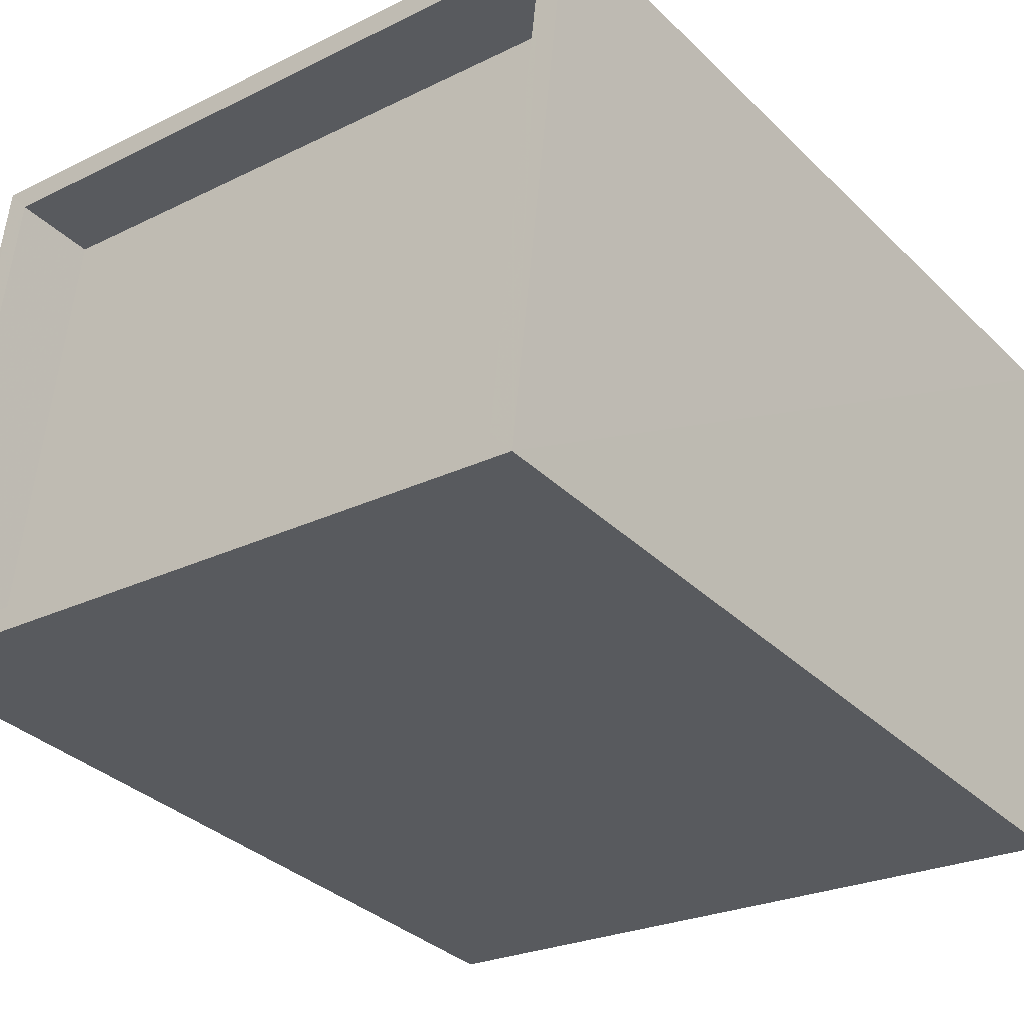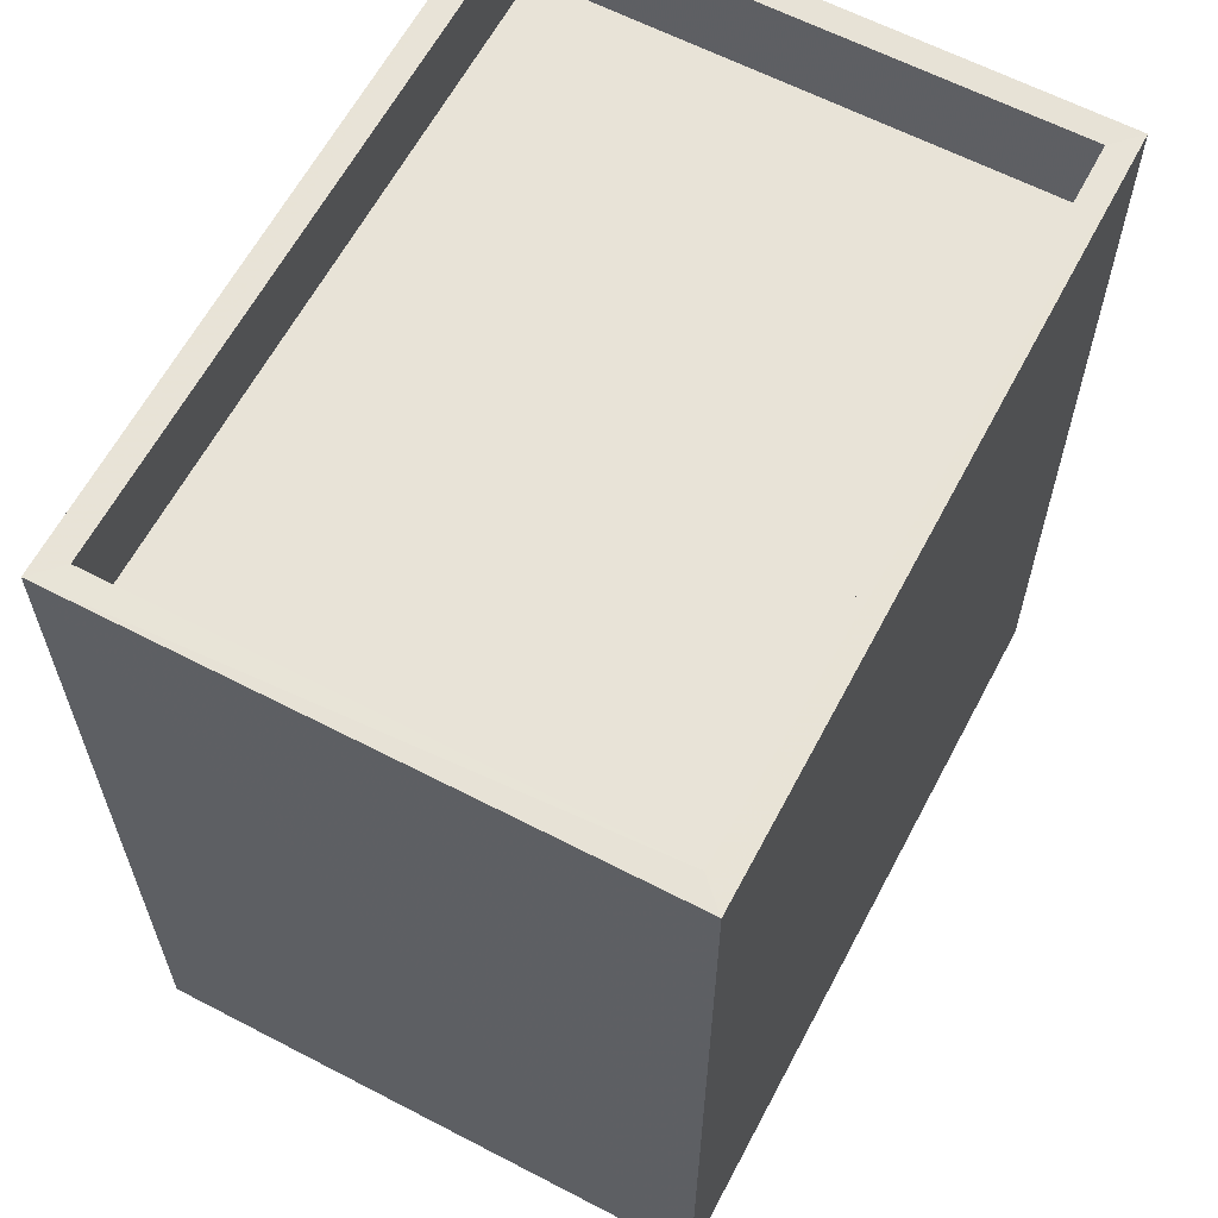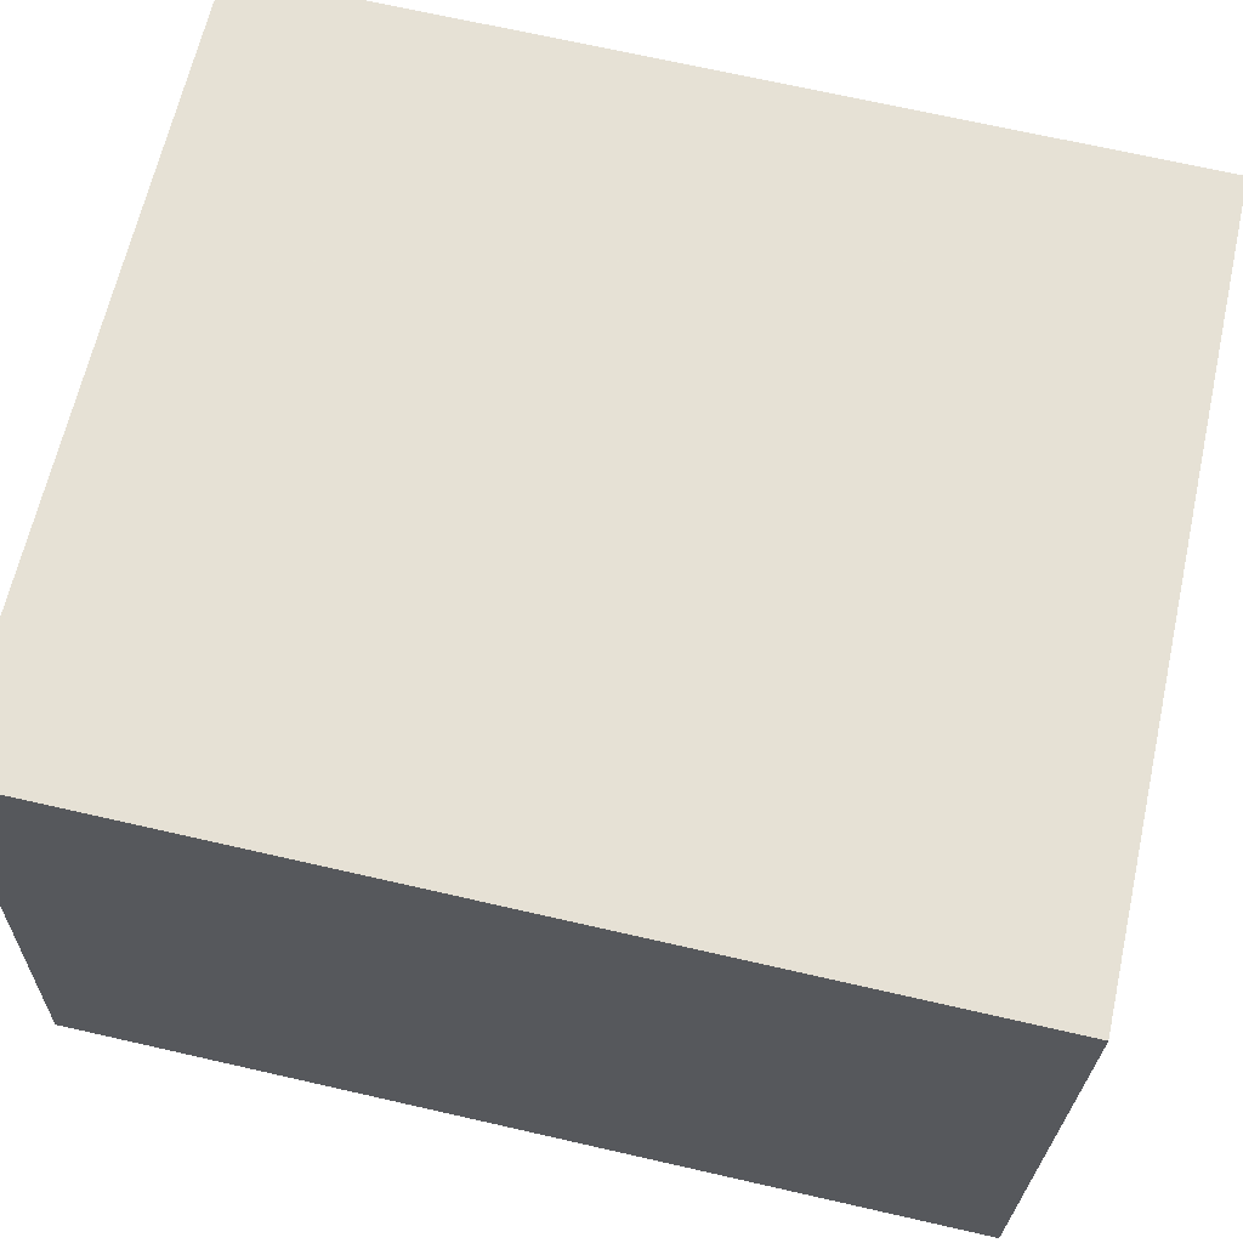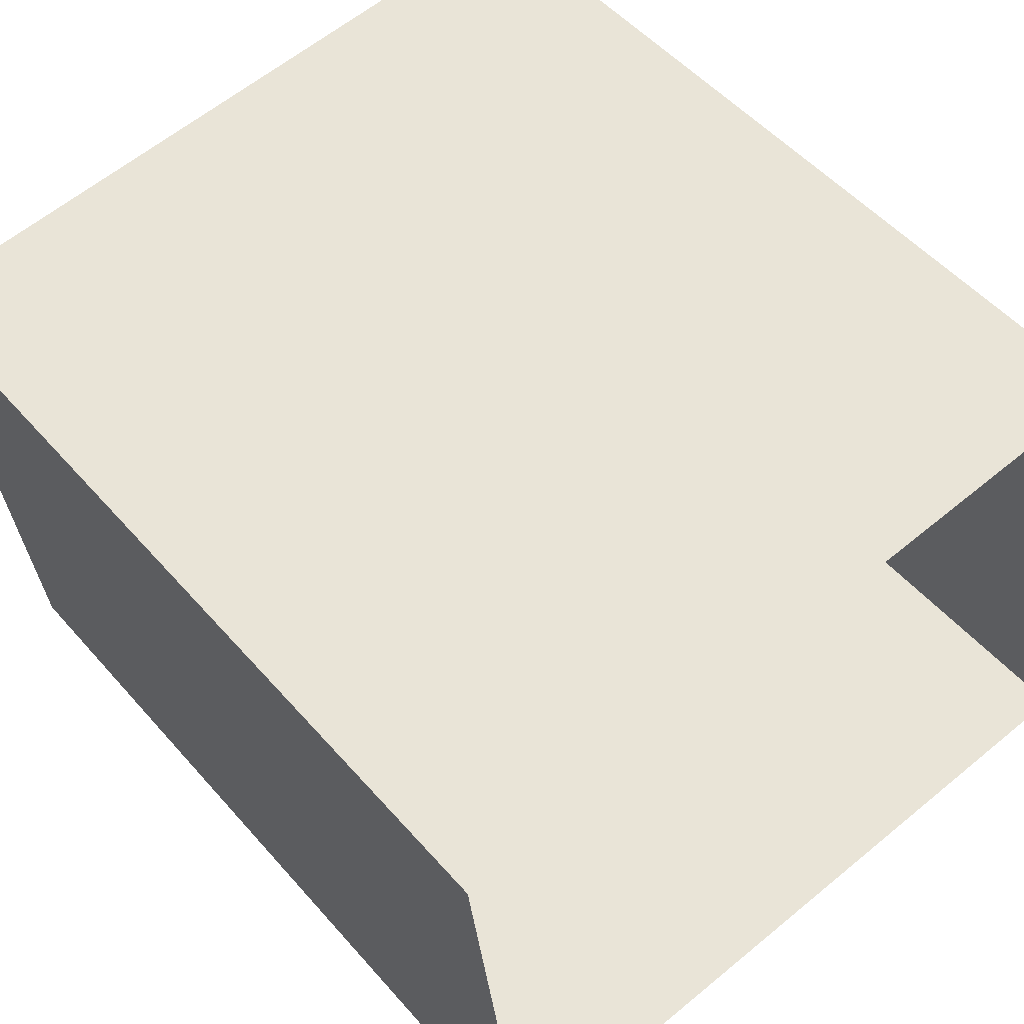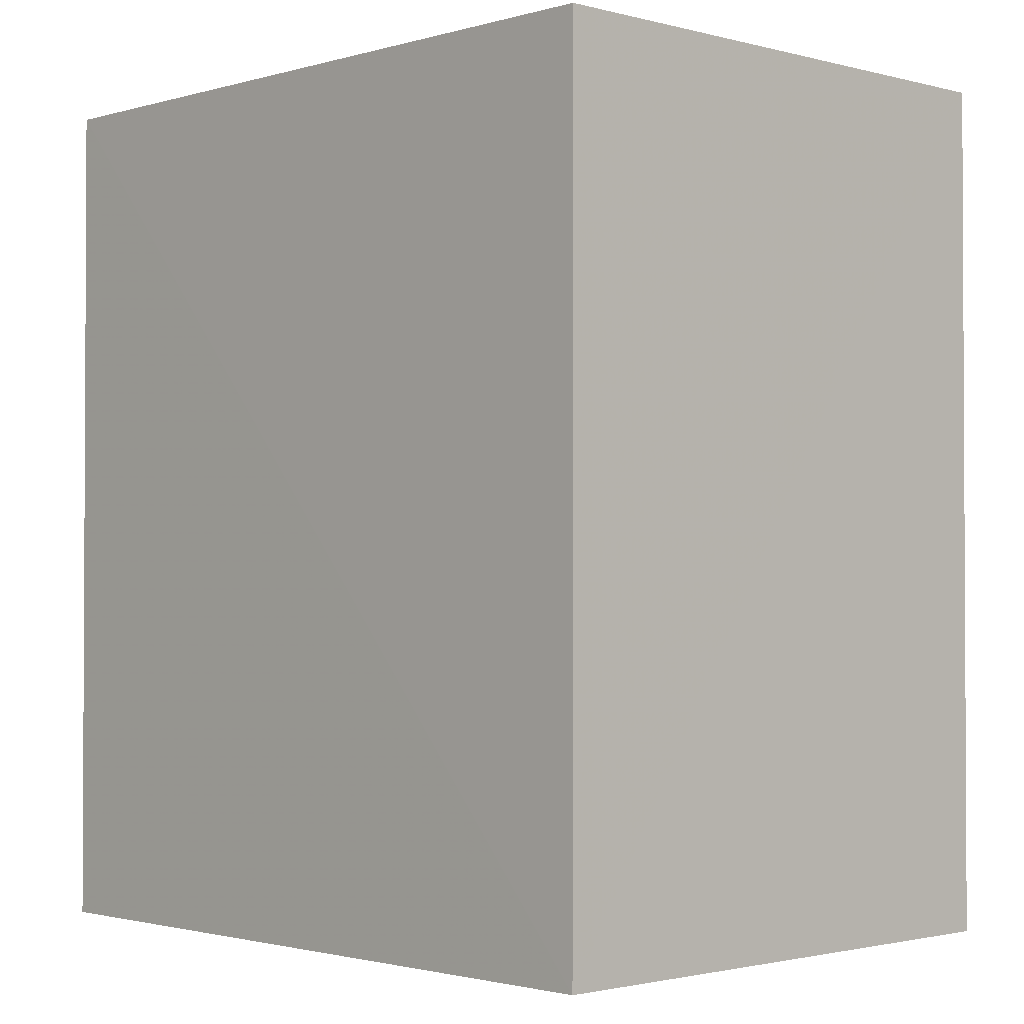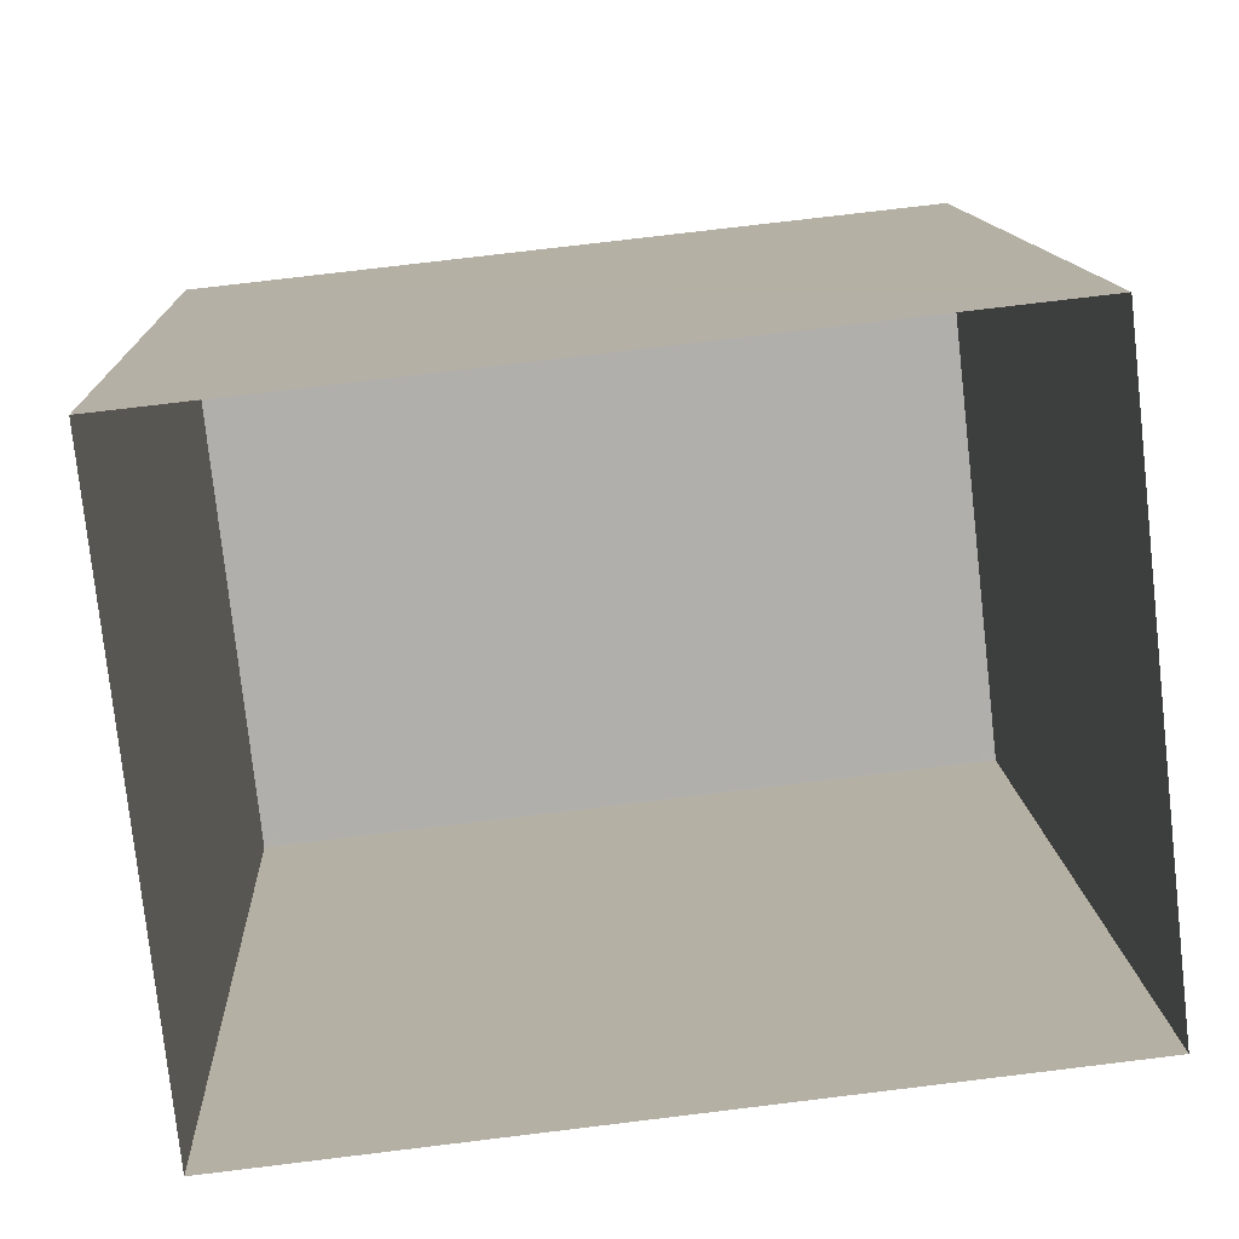
<metadata>
{"format":"obj","ext":"obj","renderer":"f3d","projection":"perspective","resolution":1024,"background":"white","views":[{"elev":-34.7,"azim":38.4,"up":"+Y"},{"elev":62.4,"azim":111.5,"up":"+Z"},{"elev":70.7,"azim":-77.3,"up":"+Y"},{"elev":51.7,"azim":140.4,"up":"+Y"},{"elev":-1.7,"azim":-140.0,"up":"+Z"},{"elev":12.0,"azim":177.4,"up":"+Y"}]}
</metadata>
<code>
v -8.9e+04 -9.892e+04 8.155
v -8.899e+04 -9.893e+04 8.154
v -8.899e+04 -9.893e+04 8.154
v -8.9e+04 -9.893e+04 8.155
v -8.9e+04 -9.893e+04 17.03
v -8.9e+04 -9.893e+04 17.03
v -8.899e+04 -9.893e+04 17.03
v -8.899e+04 -9.893e+04 17.03
v -8.899e+04 -9.893e+04 18.03
v -8.899e+04 -9.893e+04 18.03
v -8.899e+04 -9.893e+04 18.03
v -8.899e+04 -9.893e+04 18.03
v -8.9e+04 -9.892e+04 18.03
v -8.9e+04 -9.893e+04 18.03
v -8.9e+04 -9.893e+04 18.03
v -8.9e+04 -9.893e+04 18.03
f 1 2 3
f 4 1 3
f 5 6 7
f 8 5 7
f 9 10 11
f 9 11 12
f 13 14 15
f 13 11 10
f 16 13 15
f 11 13 16
f 12 14 9
f 12 15 14
f 9 4 3
f 9 14 4
f 14 1 4
f 14 13 1
f 11 5 8
f 11 16 5
f 11 8 7
f 12 11 7
f 12 7 6
f 15 12 6
f 10 2 1
f 13 10 1
f 9 3 2
f 10 9 2
f 15 6 5
f 16 15 5

</code>
